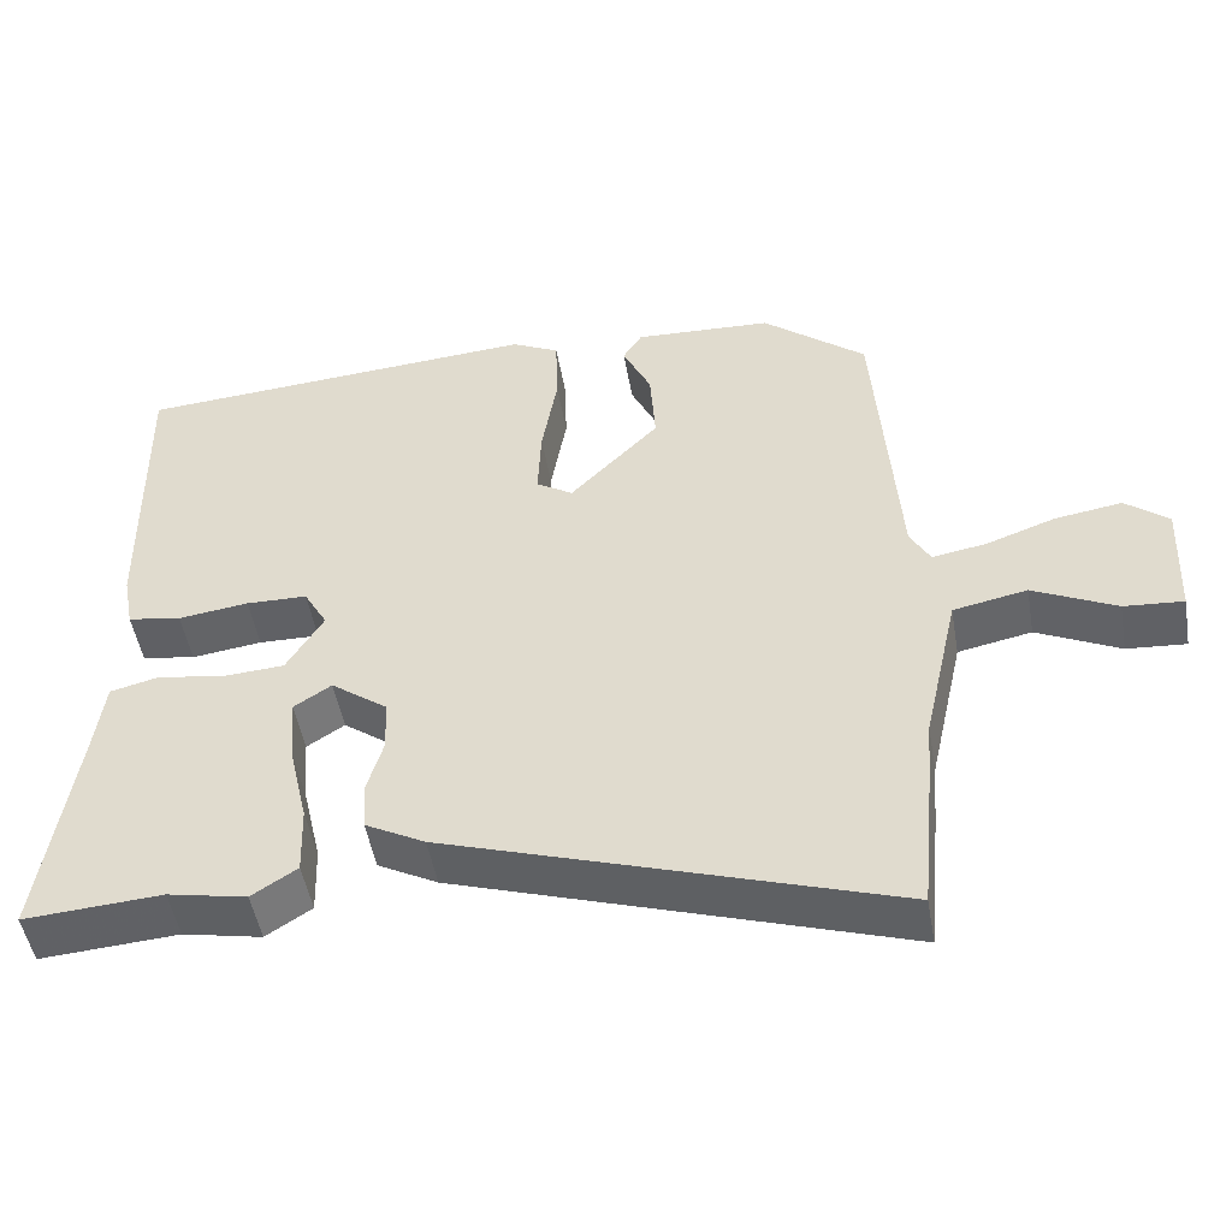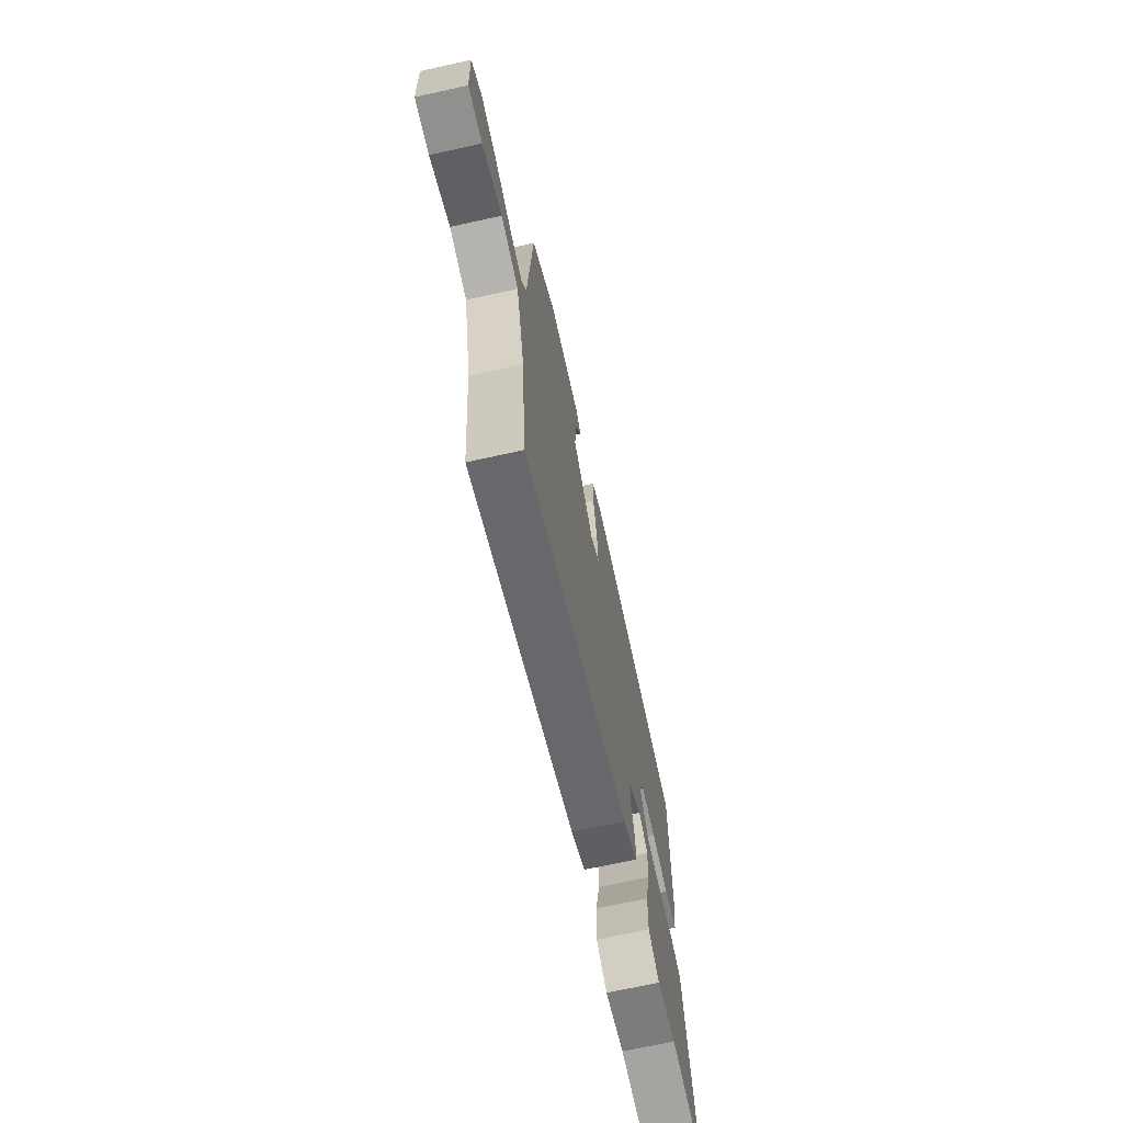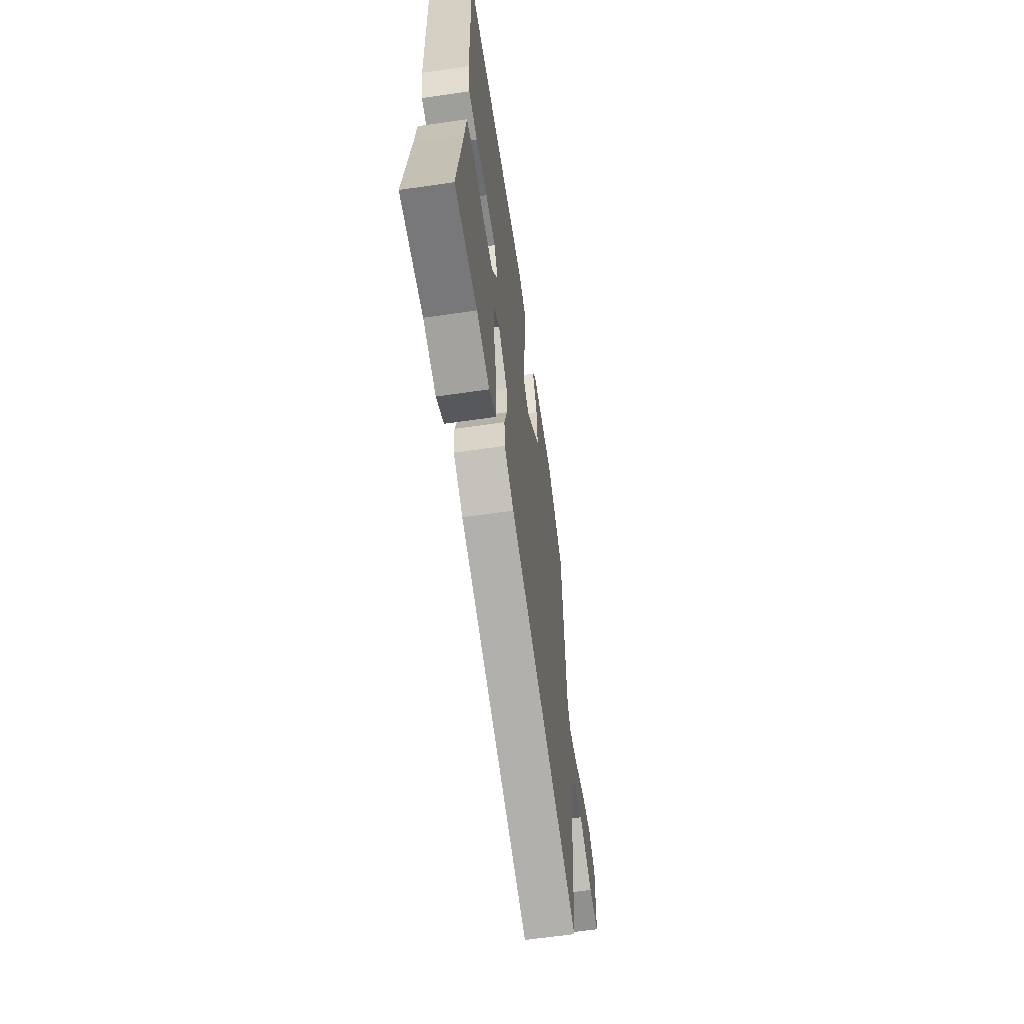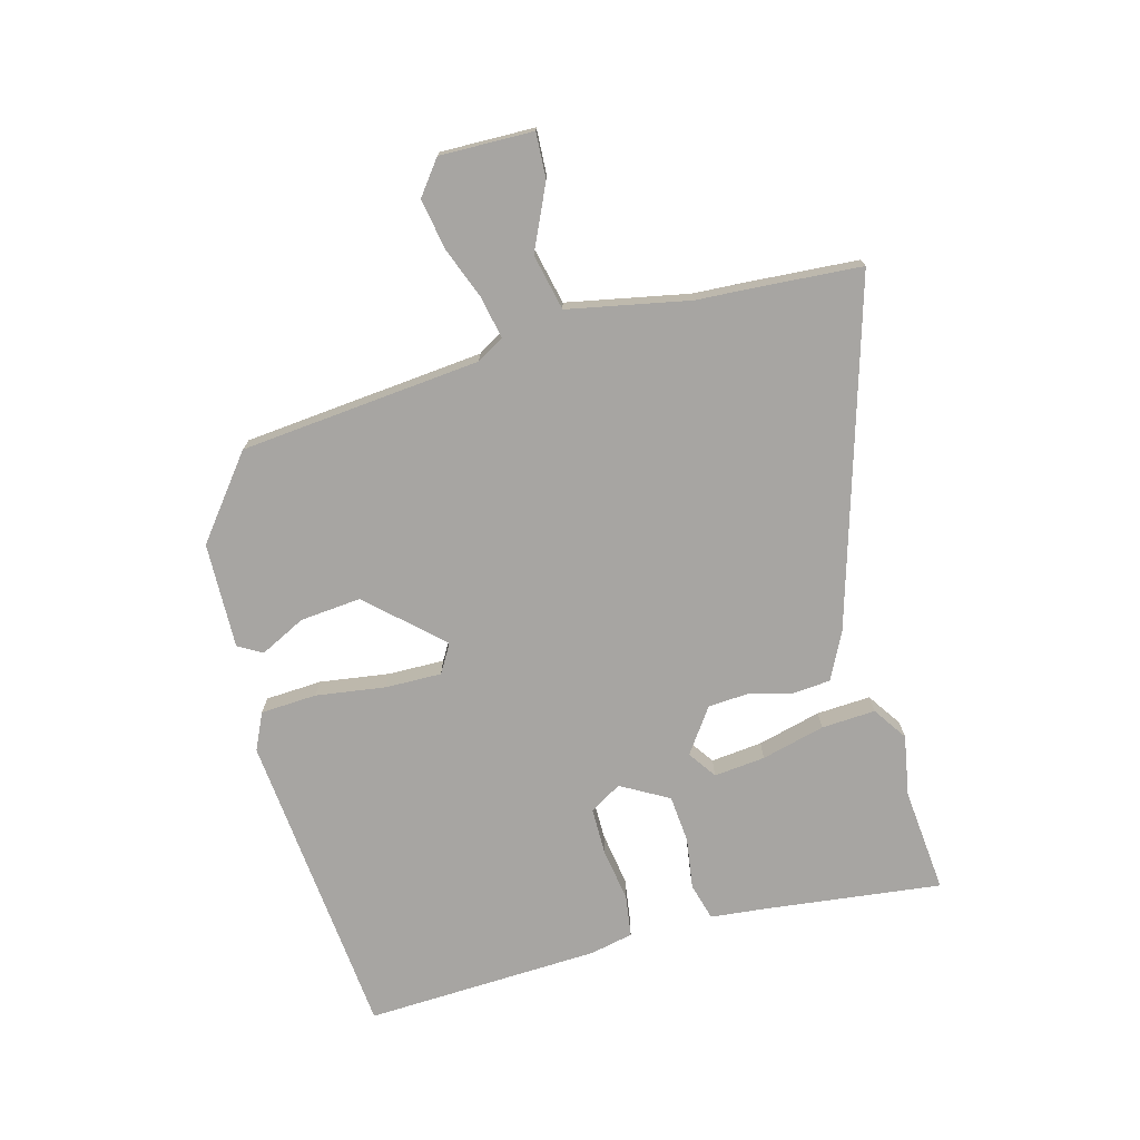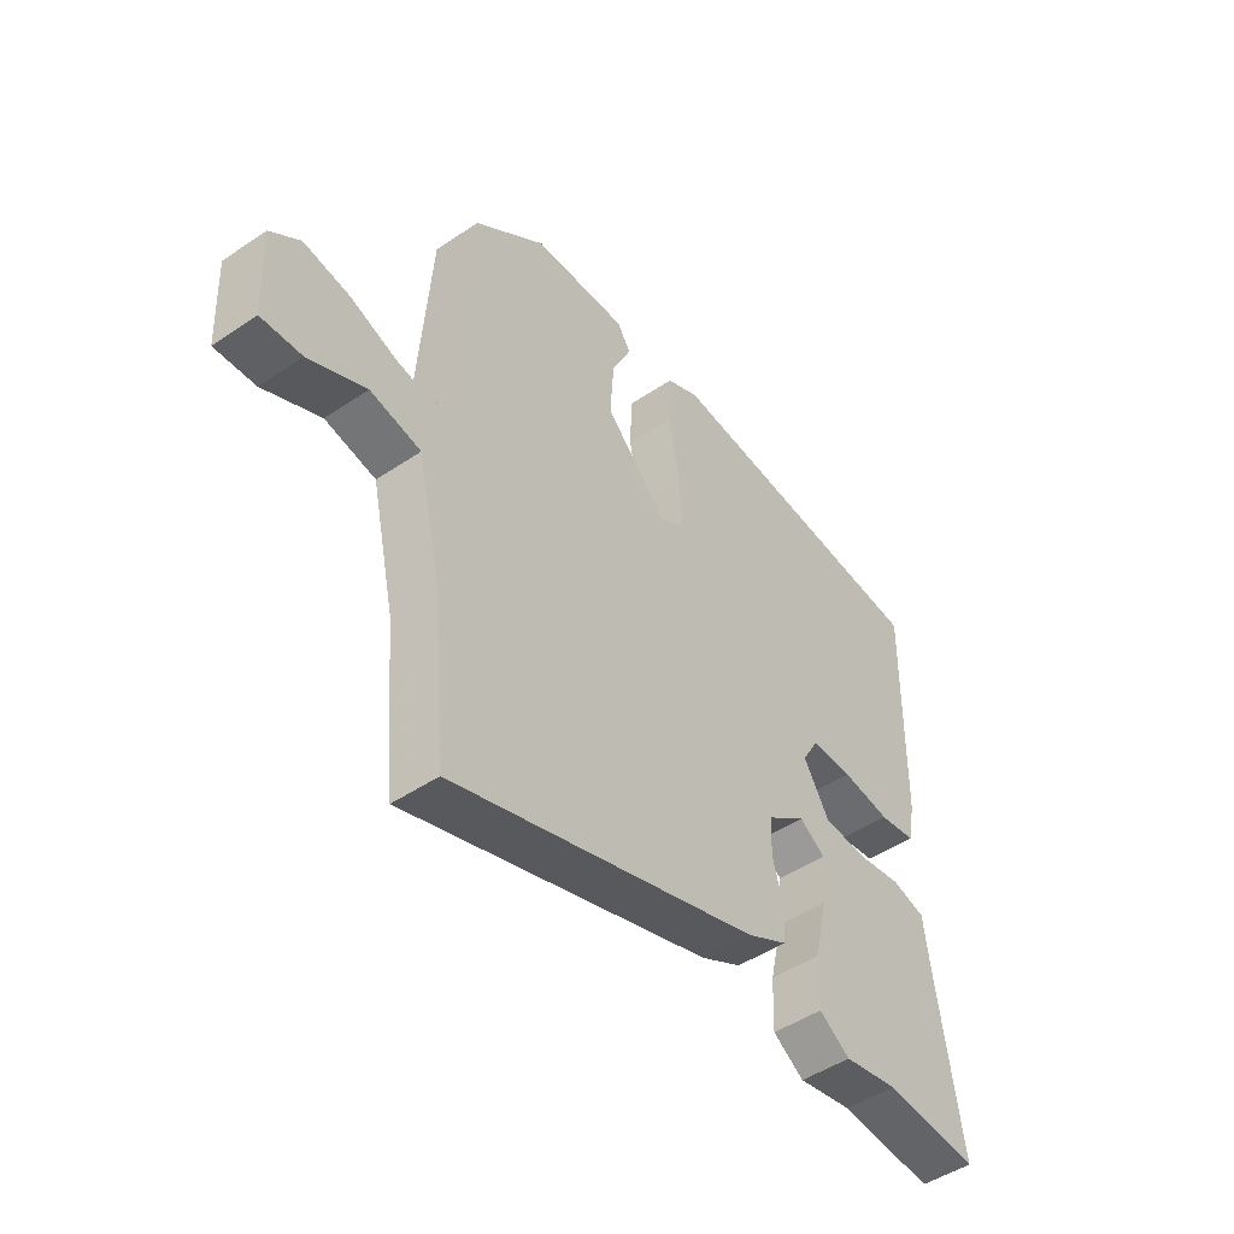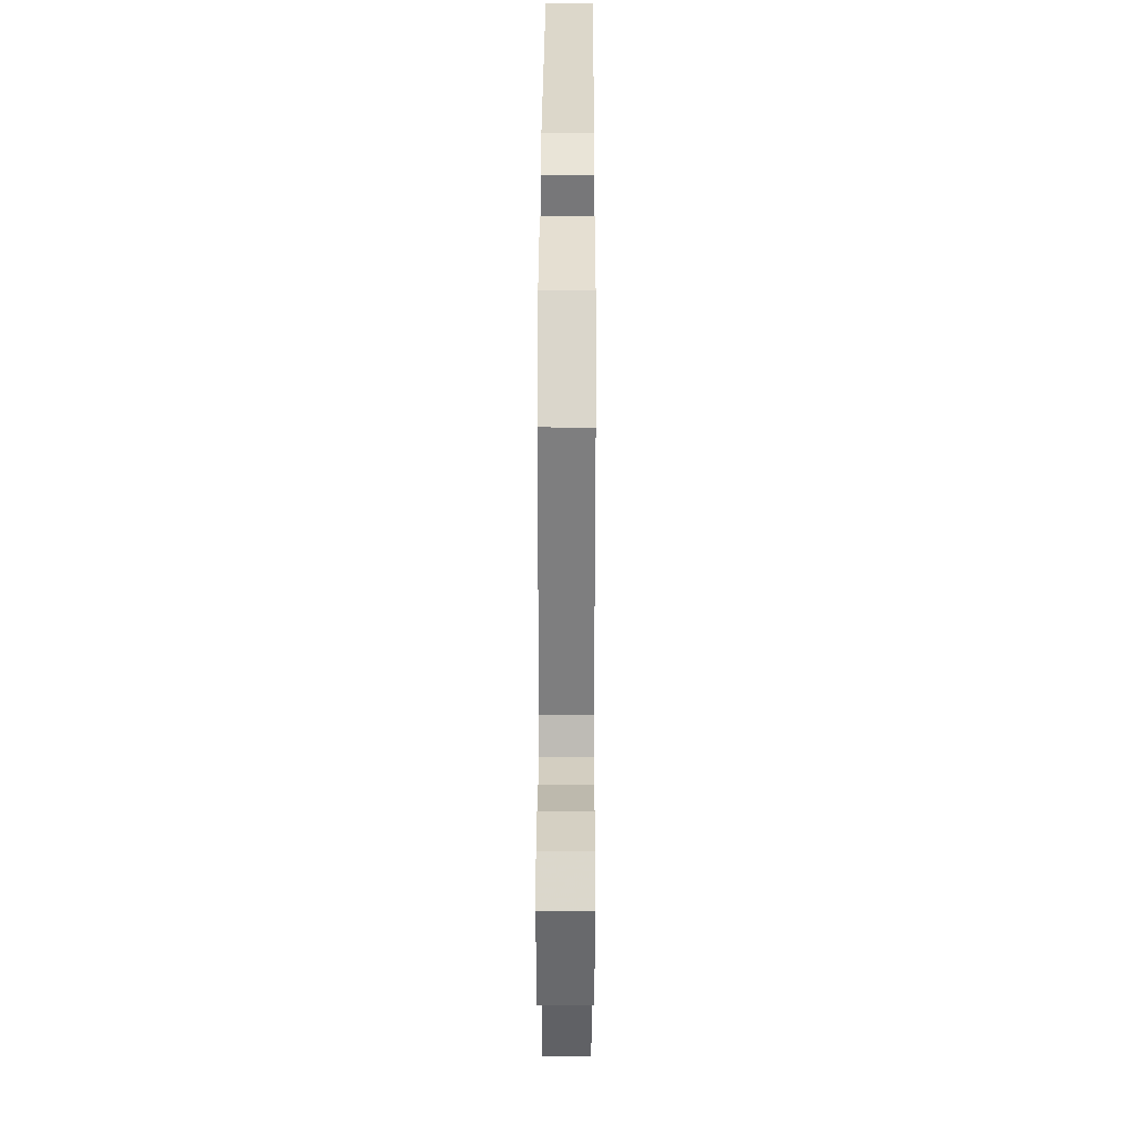
<metadata>
{"format":"obj","ext":"obj","renderer":"f3d","projection":"perspective","resolution":1024,"background":"white","views":[{"elev":-49.5,"azim":9.9,"up":"+Z"},{"elev":-69.8,"azim":102.4,"up":"+Z"},{"elev":-61.3,"azim":-81.5,"up":"+Z"},{"elev":-73.9,"azim":106.6,"up":"+Y"},{"elev":-48.3,"azim":127.0,"up":"+Z"},{"elev":34.6,"azim":90.2,"up":"+Z"}]}
</metadata>
<code>
v -0.408 0.07 -0.494
v -0.588 0.07 -0.506
v -0.545 0.07 -0.212
v -0.532 0.07 -0.111
v -0.468 0.07 -0.095
v -0.382 0.07 -0.11
v -0.3 0.07 -0.105
v -0.252 0.07 -0.025
v -0.283 0.07 0.03
v -0.363 0.07 0.032
v -0.455 0.07 0.02
v -0.525 0.07 0.032
v -0.539 0.07 0.106
v -0.546 0.07 0.508
v -0.015 0.07 0.545
v 0.047 0.07 0.514
v 0.05 0.07 0.418
v 0.03 0.07 0.3
v 0.026 0.07 0.204
v 0.074 0.07 0.174
v 0.19 0.07 0.294
v 0.183 0.07 0.398
v 0.146 0.07 0.477
v 0.171 0.07 0.517
v 0.351 0.07 0.508
v 0.486 0.07 0.397
v 0.515 0.07 -0.014
v 0.541 0.07 -0.061
v 0.612 0.07 -0.049
v 0.702 0.07 -0.017
v 0.789 0.07 -0.004
v 0.845 0.07 -0.049
v 0.838 0.07 -0.208
v 0.761 0.07 -0.202
v 0.653 0.07 -0.149
v 0.557 0.07 -0.168
v 0.511 0.07 -0.374
v 0.504 0.07 -0.46
v 0.486 0.07 -0.65
v -0.094 0.07 -0.46
v -0.172 0.07 -0.418
v -0.176 0.07 -0.354
v -0.155 0.07 -0.281
v -0.158 0.07 -0.211
v -0.232 0.07 -0.156
v -0.281 0.07 -0.188
v -0.274 0.07 -0.276
v -0.249 0.07 -0.385
v -0.246 0.07 -0.477
v -0.305 0.07 -0.515
v -0.408 0 -0.494
v -0.588 0 -0.506
v -0.545 0 -0.212
v -0.532 0 -0.111
v -0.468 0 -0.095
v -0.382 0 -0.11
v -0.3 0 -0.105
v -0.252 0 -0.025
v -0.283 0 0.03
v -0.363 0 0.032
v -0.455 0 0.02
v -0.525 0 0.032
v -0.539 0 0.106
v -0.546 0 0.508
v -0.015 0 0.545
v 0.047 0 0.514
v 0.05 0 0.418
v 0.03 0 0.3
v 0.026 0 0.204
v 0.074 0 0.174
v 0.19 0 0.294
v 0.183 0 0.398
v 0.146 0 0.477
v 0.171 0 0.517
v 0.351 0 0.508
v 0.486 0 0.397
v 0.515 0 -0.014
v 0.541 0 -0.061
v 0.612 0 -0.049
v 0.702 0 -0.017
v 0.789 0 -0.004
v 0.845 0 -0.049
v 0.838 0 -0.208
v 0.761 0 -0.202
v 0.653 0 -0.149
v 0.557 0 -0.168
v 0.511 0 -0.374
v 0.504 0 -0.46
v 0.486 0 -0.65
v -0.094 0 -0.46
v -0.172 0 -0.418
v -0.176 0 -0.354
v -0.155 0 -0.281
v -0.158 0 -0.211
v -0.232 0 -0.156
v -0.281 0 -0.188
v -0.274 0 -0.276
v -0.249 0 -0.385
v -0.246 0 -0.477
v -0.305 0 -0.515
f 47 48 49 50
f 46 47 50 1
f 40 41 42 43
f 40 43 44
f 37 38 39 40
f 36 37 40 44
f 35 36 44 45
f 33 34 35
f 32 33 35
f 29 30 31 32
f 28 29 32 35
f 24 25 26 27
f 22 23 24 27
f 21 22 27 28
f 20 21 28
f 15 16 17 18
f 15 18 19
f 14 15 19
f 13 14 19 20
f 10 11 12 13
f 9 10 13 20
f 3 4 5 6
f 3 6 7
f 46 1 2 3
f 45 46 3 7
f 8 9 20 28
f 28 35 45
f 7 8 28 45
f 100 99 98 97
f 51 100 97 96
f 93 92 91 90
f 94 93 90
f 90 89 88 87
f 94 90 87 86
f 95 94 86 85
f 85 84 83
f 85 83 82
f 82 81 80 79
f 85 82 79 78
f 77 76 75 74
f 77 74 73 72
f 78 77 72 71
f 78 71 70
f 68 67 66 65
f 69 68 65
f 69 65 64
f 70 69 64 63
f 63 62 61 60
f 70 63 60 59
f 56 55 54 53
f 57 56 53
f 53 52 51 96
f 57 53 96 95
f 78 70 59 58
f 95 85 78
f 95 78 58 57
f 1 51 52 2
f 2 52 53 3
f 3 53 54 4
f 4 54 55 5
f 5 55 56 6
f 6 56 57 7
f 7 57 58 8
f 8 58 59 9
f 9 59 60 10
f 10 60 61 11
f 11 61 62 12
f 12 62 63 13
f 13 63 64 14
f 14 64 65 15
f 15 65 66 16
f 16 66 67 17
f 17 67 68 18
f 18 68 69 19
f 19 69 70 20
f 20 70 71 21
f 21 71 72 22
f 22 72 73 23
f 23 73 74 24
f 24 74 75 25
f 25 75 76 26
f 26 76 77 27
f 27 77 78 28
f 28 78 79 29
f 29 79 80 30
f 30 80 81 31
f 31 81 82 32
f 32 82 83 33
f 33 83 84 34
f 34 84 85 35
f 35 85 86 36
f 36 86 87 37
f 37 87 88 38
f 38 88 89 39
f 39 89 90 40
f 40 90 91 41
f 41 91 92 42
f 42 92 93 43
f 43 93 94 44
f 44 94 95 45
f 45 95 96 46
f 46 96 97 47
f 47 97 98 48
f 48 98 99 49
f 49 99 100 50
f 50 100 51 1

</code>
